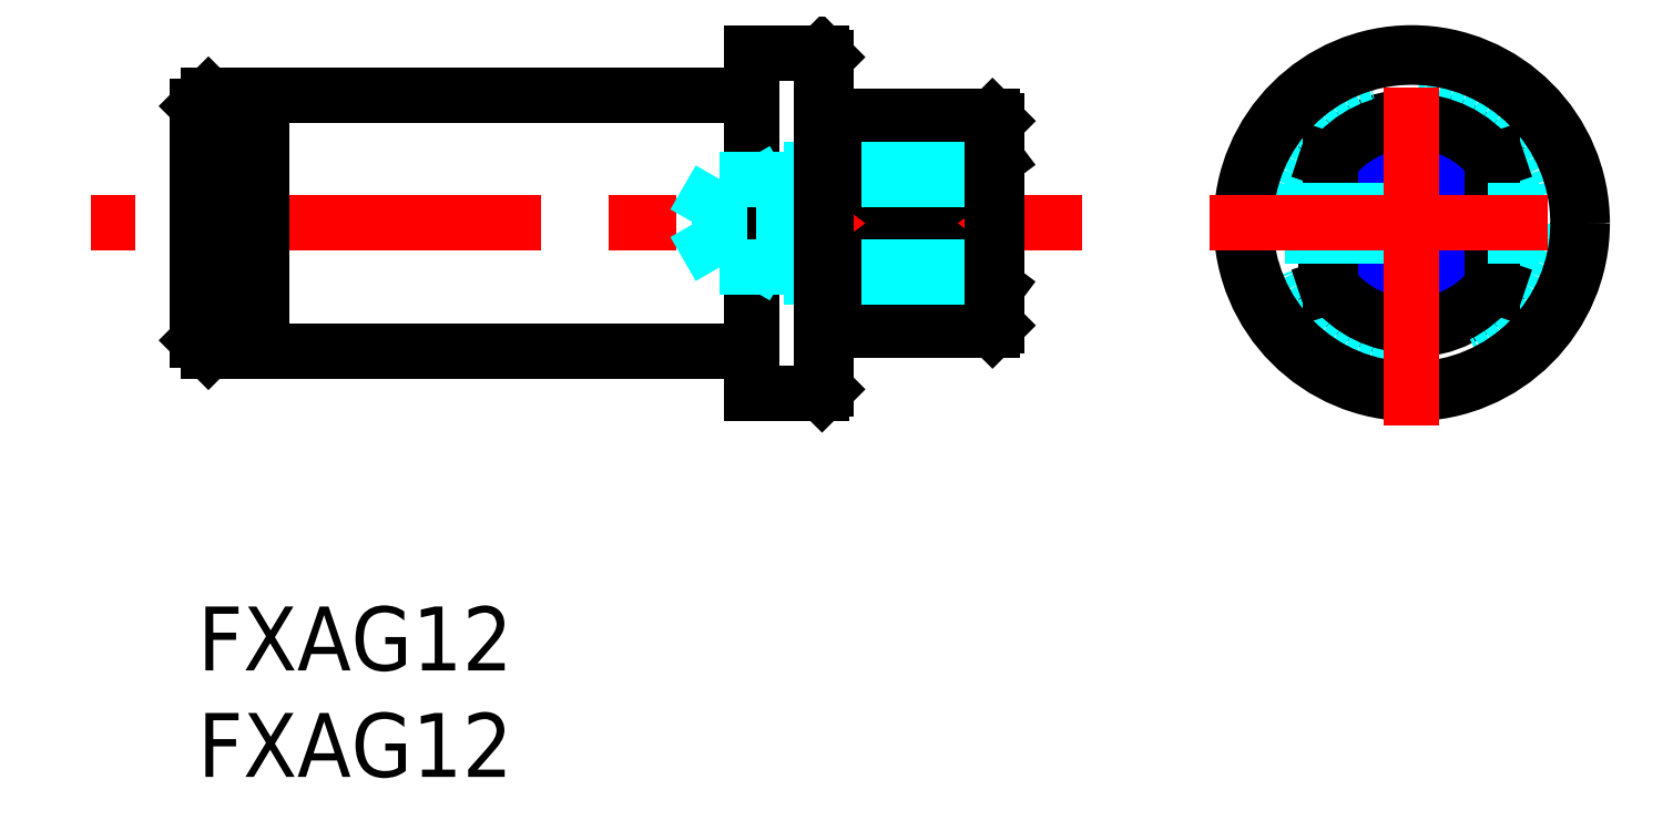
<metadata>
{"format":"dxf","ext":"dxf","renderer":"ezdxf+matplotlib","layout":"modelspace","background":"white","min_lineweight":24,"dpi":150}
</metadata>
<code>
0
SECTION
2
ENTITIES
0
TEXT
8
MSM_PART_NUMBER
10
0
20
-3
30
0
40
3
1
FXAG12
0
TEXT
8
MSM_PART_NUMBER
10
0
20
-8
30
0
40
3
1
FXAG12
0
LINE
8
MSM_CENTER
10
41.51
20
18
30
0
11
-5
21
18
31
0
0
LINE
8
MSM_CONTINUOUS
10
0.002373
20
23.5
30
0
11
0.002373
21
18.6
31
0
0
LINE
8
MSM_CONTINUOUS
10
26
20
10
30
0
11
29.3
21
10
31
0
0
LINE
8
MSM_CONTINUOUS
10
26
20
10
30
0
11
26
21
26
31
0
0
LINE
8
MSM_CONTINUOUS
10
29.5
20
10.2
30
0
11
29.5
21
25.8
31
0
0
LINE
8
MSM_CONTINUOUS
10
26
20
26
30
0
11
29.3
21
26
31
0
0
LINE
8
MSM_CONTINUOUS
10
0.002373
20
18.6
30
0
11
1.502
21
18.6
31
0
0
LINE
8
MSM_CONTINUOUS
10
0.002373
20
17.4
30
0
11
1.502
21
17.4
31
0
0
LINE
8
MSM_CONTINUOUS
10
1.502
20
17.4
30
0
11
1.502
21
18.6
31
0
0
LINE
8
MSM_CONTINUOUS
10
0.5024
20
17.4
30
0
11
0.5024
21
12
31
0
0
LINE
8
MSM_CONTINUOUS
10
0.5024
20
24
30
0
11
0.002373
21
23.5
31
0
0
LINE
8
MSM_CONTINUOUS
10
0.5024
20
12
30
0
11
0.002373
21
12.5
31
0
0
LINE
8
MSM_CONTINUOUS
10
0.5024
20
24
30
0
11
1.852
21
24
31
0
0
LINE
8
MSM_CONTINUOUS
10
1.852
20
24
30
0
11
1.852
21
12
31
0
0
LINE
8
MSM_CONTINUOUS
10
0.5024
20
12
30
0
11
1.852
21
12
31
0
0
LINE
8
MSM_CONTINUOUS
10
0.5024
20
18.6
30
0
11
0.5024
21
24
31
0
0
LINE
8
MSM_CONTINUOUS
10
2.052
20
23.75
30
0
11
2.802
21
23.75
31
0
0
LINE
8
MSM_CONTINUOUS
10
2.052
20
12.25
30
0
11
2.802
21
12.25
31
0
0
LINE
8
MSM_CONTINUOUS
10
3.002
20
12
30
0
11
3.002
21
24
31
0
0
LINE
8
MSM_CONTINUOUS
10
3.002
20
24
30
0
11
25.8
21
24
31
0
0
LINE
8
MSM_CONTINUOUS
10
3.002
20
12
30
0
11
25.8
21
12
31
0
0
LINE
8
MSM_CONTINUOUS
10
37.5
20
22.8
30
0
11
37.5
21
13.2
31
0
0
LINE
8
MSM_CONTINUOUS
10
29.7
20
23
30
0
11
37.3
21
23
31
0
0
LINE
8
MSM_CONTINUOUS
10
29.7
20
13
30
0
11
37.3
21
13
31
0
0
LINE
8
MSM_CONTINUOUS
10
0.002373
20
17.4
30
0
11
0.002373
21
12.5
31
0
0
ARC
8
MSM_CONTINUOUS
10
2.802
20
23.95
30
0
40
0.2
50
270
51
0
0
ARC
8
MSM_CONTINUOUS
10
2.052
20
23.95
30
0
40
0.2
50
180
51
270
0
ARC
8
MSM_CONTINUOUS
10
2.052
20
12.05
30
0
40
0.2
50
90
51
180
0
ARC
8
MSM_CONTINUOUS
10
2.802
20
12.05
30
0
40
0.2
50
0
51
90
0
ARC
8
MSM_CONTINUOUS
10
25.8
20
24.2
30
0
40
0.2
50
270
51
0
0
ARC
8
MSM_CONTINUOUS
10
25.8
20
11.8
30
0
40
0.2
50
0
51
90
0
ARC
8
MSM_CONTINUOUS
10
29.7
20
12.8
30
0
40
0.2
50
90
51
180
0
ARC
8
MSM_CONTINUOUS
10
29.7
20
23.2
30
0
40
0.2
50
180
51
270
0
LINE
8
MSM_CONTINUOUS
10
29.5
20
21
30
0
11
37.5
21
21
31
0
0
LINE
8
MSM_CONTINUOUS
10
29.5
20
15
30
0
11
37.5
21
15
31
0
0
CIRCLE
8
MSM_CONTINUOUS
10
56.98
20
18
30
0
40
8
0
LINE
8
MSM_CONTINUOUS
10
37.3
20
13
30
0
11
37.5
21
13.2
31
0
0
LINE
8
MSM_CONTINUOUS
10
37.5
20
22.8
30
0
11
37.3
21
23
31
0
0
LINE
8
MSM_CONTINUOUS
10
29.3
20
26
30
0
11
29.5
21
25.8
31
0
0
LINE
8
MSM_CONTINUOUS
10
29.3
20
10
30
0
11
29.5
21
10.2
31
0
0
LINE
8
MSM_CONTINUOUS
10
52.98
20
15
30
0
11
52.98
21
21
31
0
0
LINE
8
MSM_CONTINUOUS
10
60.98
20
15
30
0
11
60.98
21
21
31
0
0
LINE
8
MSM_CONTINUOUS
10
29.5
20
15
30
0
11
37.5
21
21
31
0
0
LINE
8
MSM_CONTINUOUS
10
29.5
20
21
30
0
11
37.5
21
15
31
0
0
ARC
8
MSM_CONTINUOUS
10
56.98
20
18
30
0
40
5
50
216.9
51
323.1
0
ARC
8
MSM_CONTINUOUS
10
56.98
20
18
30
0
40
5
50
36.87
51
143.1
0
CIRCLE
8
MSM_DASHED
10
56.98
20
18
30
0
40
5.75
0
CIRCLE
8
MSM_DASHED
10
56.98
20
18
30
0
40
6
0
CIRCLE
8
MSM_CONTINUOUS
10
56.98
20
18
30
0
40
2.067
0
CIRCLE
8
MSM_NARROW
10
56.98
20
18
30
0
40
2.5
0
LINE
8
MSM_DASHED
10
37.5
20
15.5
30
0
11
27.5
21
15.5
31
0
0
LINE
8
MSM_DASHED
10
37.5
20
15.93
30
0
11
24.5
21
15.93
31
0
0
LINE
8
MSM_DASHED
10
37.5
20
20.07
30
0
11
24.5
21
20.07
31
0
0
LINE
8
MSM_DASHED
10
37.5
20
20.5
30
0
11
27.5
21
20.5
31
0
0
LINE
8
MSM_DASHED
10
24.5
20
20.07
30
0
11
24.5
21
15.93
31
0
0
LINE
8
MSM_DASHED
10
24.5
20
15.93
30
0
11
23.31
21
18
31
0
0
LINE
8
MSM_DASHED
10
27.5
20
20.5
30
0
11
27.5
21
15.5
31
0
0
LINE
8
MSM_DASHED
10
24.5
20
20.07
30
0
11
23.31
21
18
31
0
0
LINE
8
MSM_DASHED
10
27.5
20
20.5
30
0
11
26.75
21
20.07
31
0
0
LINE
8
MSM_DASHED
10
27.5
20
15.5
30
0
11
26.75
21
15.93
31
0
0
LINE
8
MSM_CONTINUOUS
10
29.3
20
26
30
0
11
29.3
21
10
31
0
0
LINE
8
MSM_CONTINUOUS
10
37.3
20
23
30
0
11
37.3
21
13
31
0
0
CIRCLE
8
MSM_CONTINUOUS
10
56.98
20
18
30
0
40
7.8
0
LINE
8
MSM_CONTINUOUS
10
53.18
20
15.07
30
0
11
53.18
21
20.93
31
0
0
LINE
8
MSM_CONTINUOUS
10
60.78
20
15.07
30
0
11
60.78
21
20.93
31
0
0
ARC
8
MSM_CONTINUOUS
10
56.98
20
18
30
0
40
4.8
50
37.66
51
142.3
0
ARC
8
MSM_CONTINUOUS
10
56.98
20
18
30
0
40
4.8
50
217.7
51
322.3
0
LINE
8
MSM_CONTINUOUS
10
53.18
20
20.93
30
0
11
52.98
21
21
31
0
0
LINE
8
MSM_CONTINUOUS
10
52.98
20
15
30
0
11
53.18
21
15.07
31
0
0
LINE
8
MSM_CONTINUOUS
10
60.78
20
20.93
30
0
11
60.98
21
21
31
0
0
LINE
8
MSM_CONTINUOUS
10
60.98
20
15
30
0
11
60.78
21
15.07
31
0
0
LINE
8
MSM_DASHED
10
51.01
20
18.6
30
0
11
62.95
21
18.6
31
0
0
LINE
8
MSM_DASHED
10
51.01
20
17.4
30
0
11
62.95
21
17.4
31
0
0
LINE
8
MSM_CENTER
10
47.48
20
18
30
0
11
66.48
21
18
31
0
0
LINE
8
MSM_CENTER
10
56.98
20
8.5
30
0
11
56.98
21
27.5
31
0
0
ENDSEC
0
EOF

</code>
